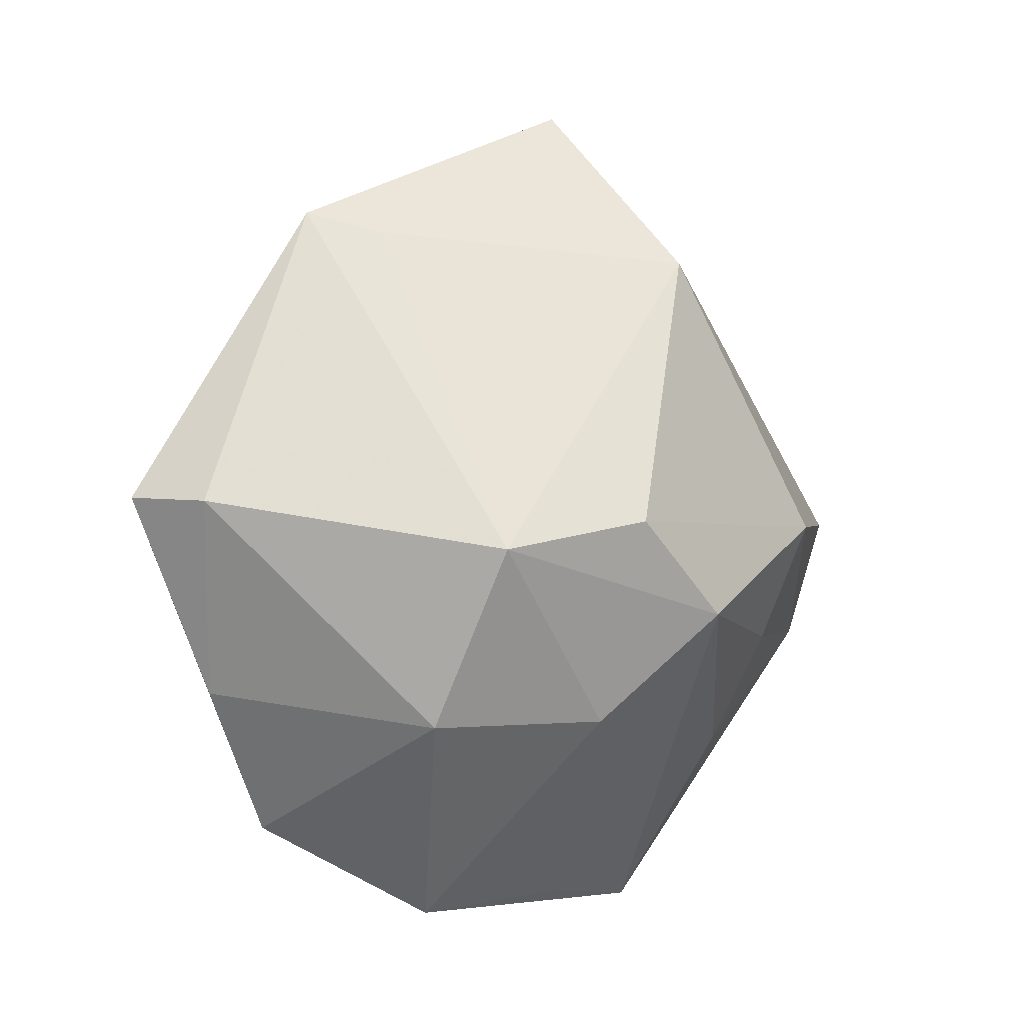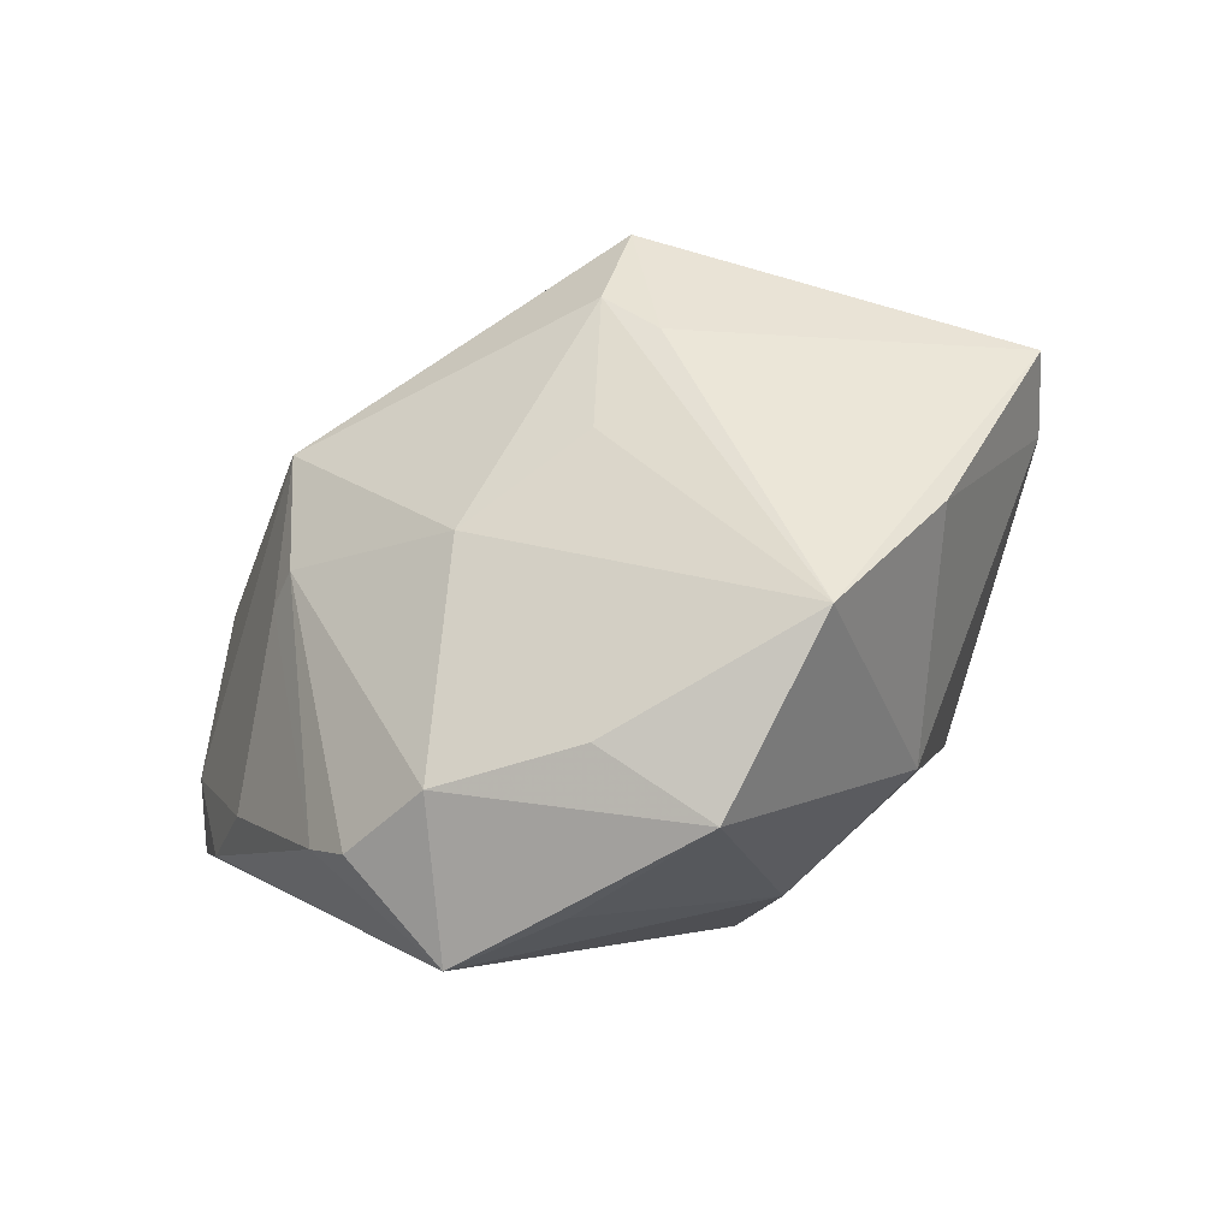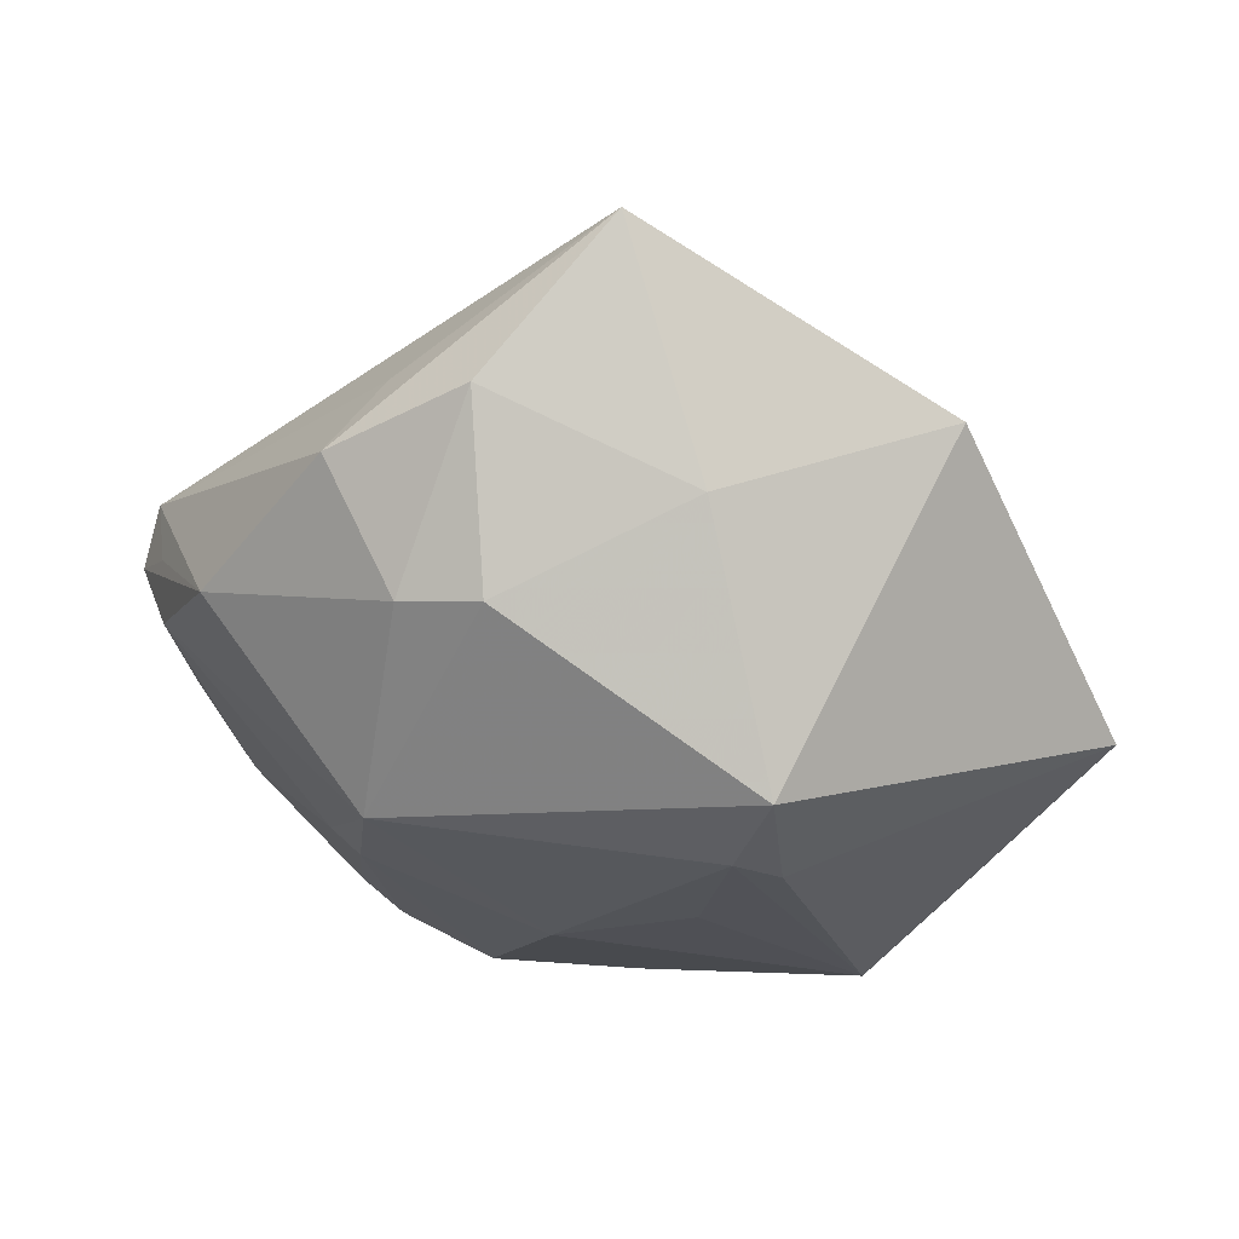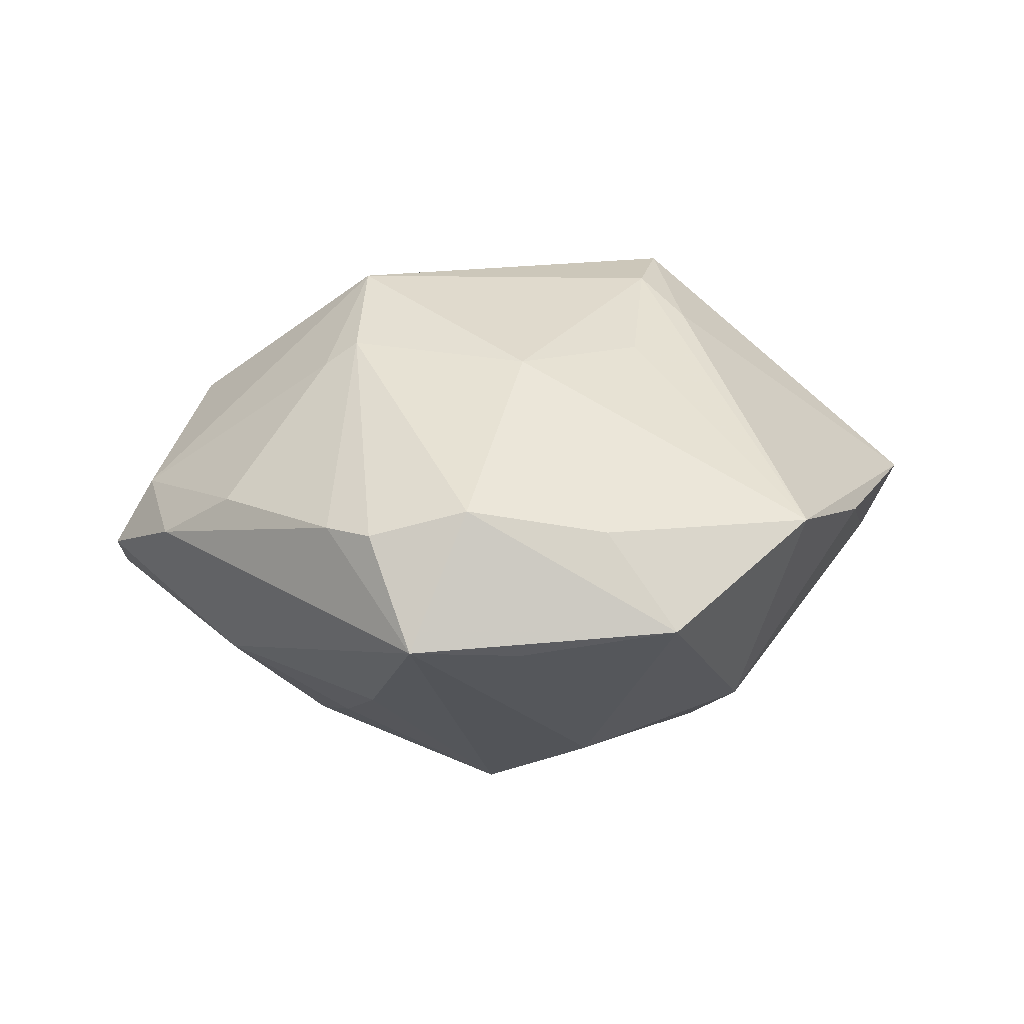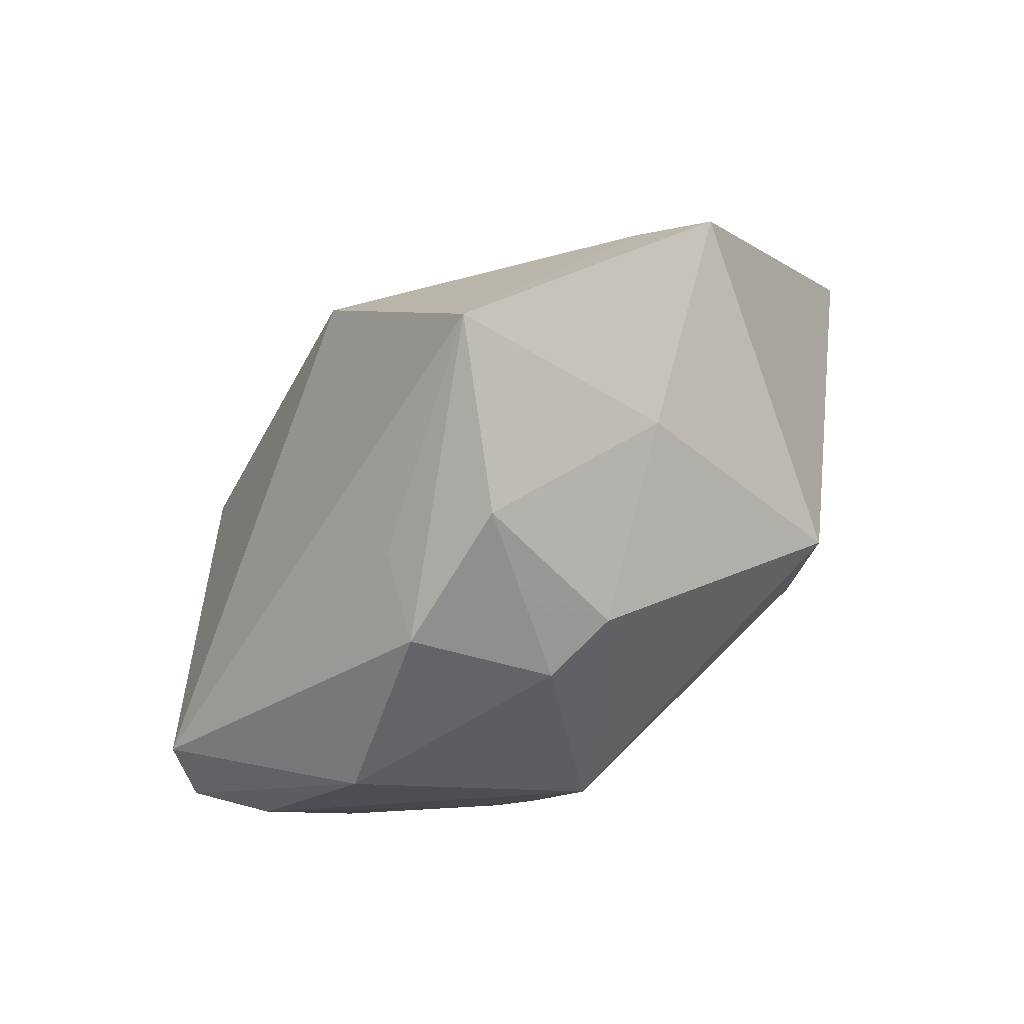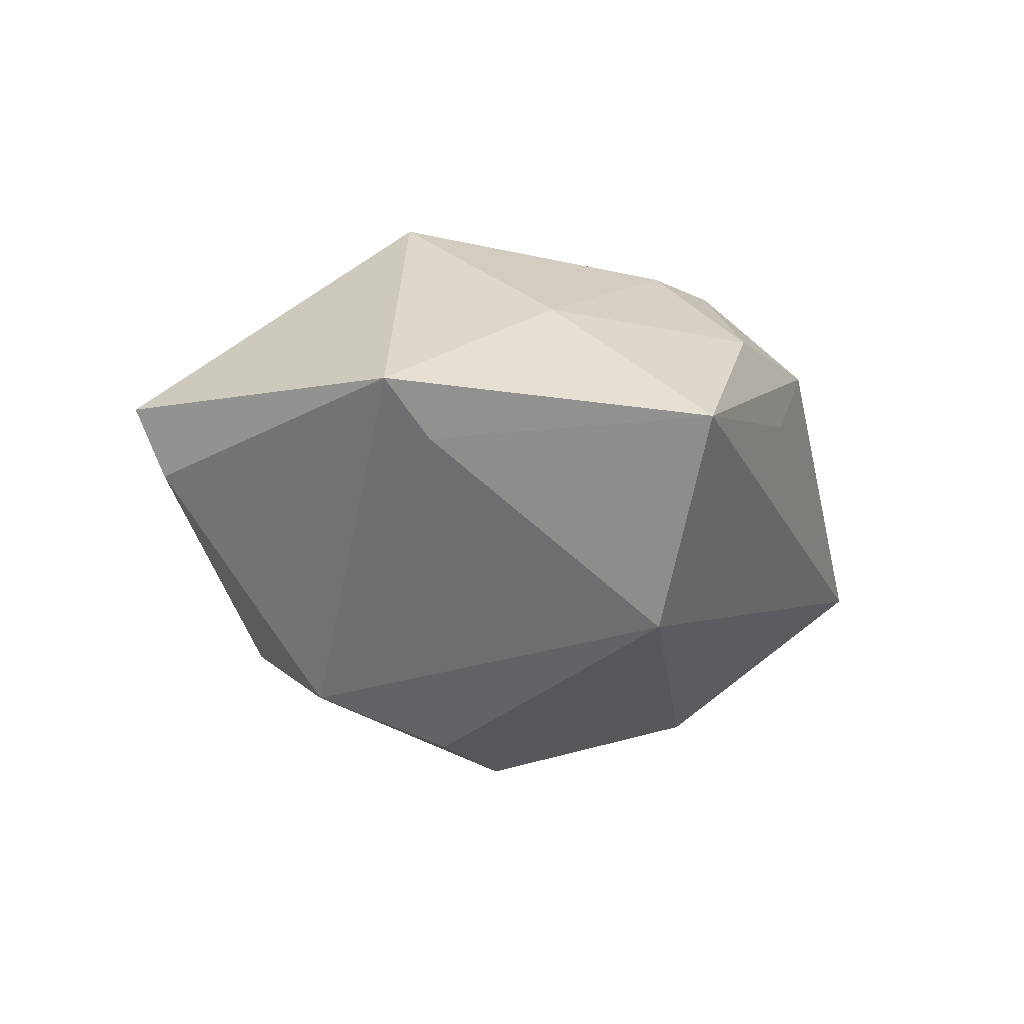
<metadata>
{"format":"obj","ext":"obj","renderer":"f3d","projection":"perspective","resolution":1024,"background":"white","views":[{"elev":-6.7,"azim":140.1,"up":"+Y"},{"elev":-58.9,"azim":31.8,"up":"+Y"},{"elev":47.2,"azim":11.9,"up":"+Y"},{"elev":19.2,"azim":-8.1,"up":"+Z"},{"elev":69.2,"azim":-42.6,"up":"+Y"},{"elev":-22.9,"azim":153.4,"up":"+Z"}]}
</metadata>
<code>
v -0.0319 0.01153 0.0119
v 0.01841 -0.001134 0.02129
v -0.003666 -0.01028 -0.0271
v -0.03865 -0.0008957 0.005227
v 0.0115 -0.009585 0.02029
v 0.01022 -0.03904 0.0004619
v 0.009293 0.02871 0.009131
v -0.02112 -0.0002085 -0.02232
v 0.03949 -0.0004976 -0.003721
v 0.02044 -0.02129 -0.01398
v -0.03101 -0.01541 0.00771
v -0.03736 -0.01068 0.002862
v -0.0009748 -0.01497 0.02068
v 0.01473 0.003313 0.0244
v 0.02181 0.02687 -0.007046
v -0.03084 -0.009825 -0.0105
v -0.0006443 0.04233 -0.00638
v 0.01775 0.01183 0.02459
v 0.03343 -0.01781 0.004323
v -0.03936 0.003288 0.001739
v 0.0195 -0.005244 -0.02343
v 0.02751 0.02871 -0.002572
v -0.01312 0.02179 0.01887
v -0.02178 -0.02786 0.008567
v -0.01493 -0.03762 -0.0008114
v 0.004863 -0.02047 -0.0197
v 0.004351 -0.03403 0.008943
v -0.04262 -0.001499 -0.001212
v -0.004345 -0.03712 -0.001879
v -0.01491 0.003238 0.0257
v -0.02026 -0.007374 0.01907
v 0.006448 -0.002097 -0.0279
v -0.01707 -0.007534 0.02126
v -0.009506 0.0346 0.006993
v -0.01806 -0.03165 0.008872
v -0.01768 0.02847 0.001712
v -0.04181 0.002941 -0.004963
v -0.008906 -0.03299 0.01135
v -0.01912 -0.01125 -0.01786
v -0.02137 0.0267 0.008938
v 0.04324 0.000117 0.002892
v -0.004298 0.025 -0.02146
v -0.01725 -0.02138 -0.01249
v -0.006001 0.02336 0.01889
v 0.02465 -0.03063 0.008043
f 22 18 41
f 41 9 22
f 40 37 1
f 36 37 40
f 8 37 42
f 23 34 40
f 40 1 23
f 7 18 22
f 17 7 22
f 34 7 17
f 42 37 17
f 37 36 17
f 40 34 17
f 17 36 40
f 26 25 3
f 19 10 9
f 9 41 19
f 45 10 19
f 19 41 45
f 15 17 22
f 42 17 15
f 3 8 32
f 32 8 42
f 12 25 24
f 30 23 1
f 13 14 30
f 30 14 18
f 37 8 16
f 34 23 44
f 18 7 44
f 44 7 34
f 44 30 18
f 23 30 44
f 2 14 45
f 18 14 2
f 45 41 2
f 2 41 18
f 5 13 45
f 45 14 5
f 5 14 13
f 6 26 10
f 6 10 45
f 42 15 21
f 21 32 42
f 21 15 22
f 22 9 21
f 9 10 21
f 10 26 21
f 21 26 3
f 3 32 21
f 25 6 38
f 37 16 28
f 25 12 28
f 28 16 25
f 11 12 24
f 3 25 43
f 25 16 43
f 25 26 29
f 29 6 25
f 26 6 29
f 45 13 27
f 13 38 27
f 27 6 45
f 27 38 6
f 31 11 24
f 13 30 33
f 33 38 13
f 30 31 33
f 33 31 24
f 24 25 35
f 25 38 35
f 35 33 24
f 38 33 35
f 20 1 37
f 37 28 20
f 20 28 1
f 1 28 4
f 4 28 12
f 4 30 1
f 4 31 30
f 12 11 4
f 11 31 4
f 39 16 8
f 39 43 16
f 39 8 3
f 3 43 39

</code>
